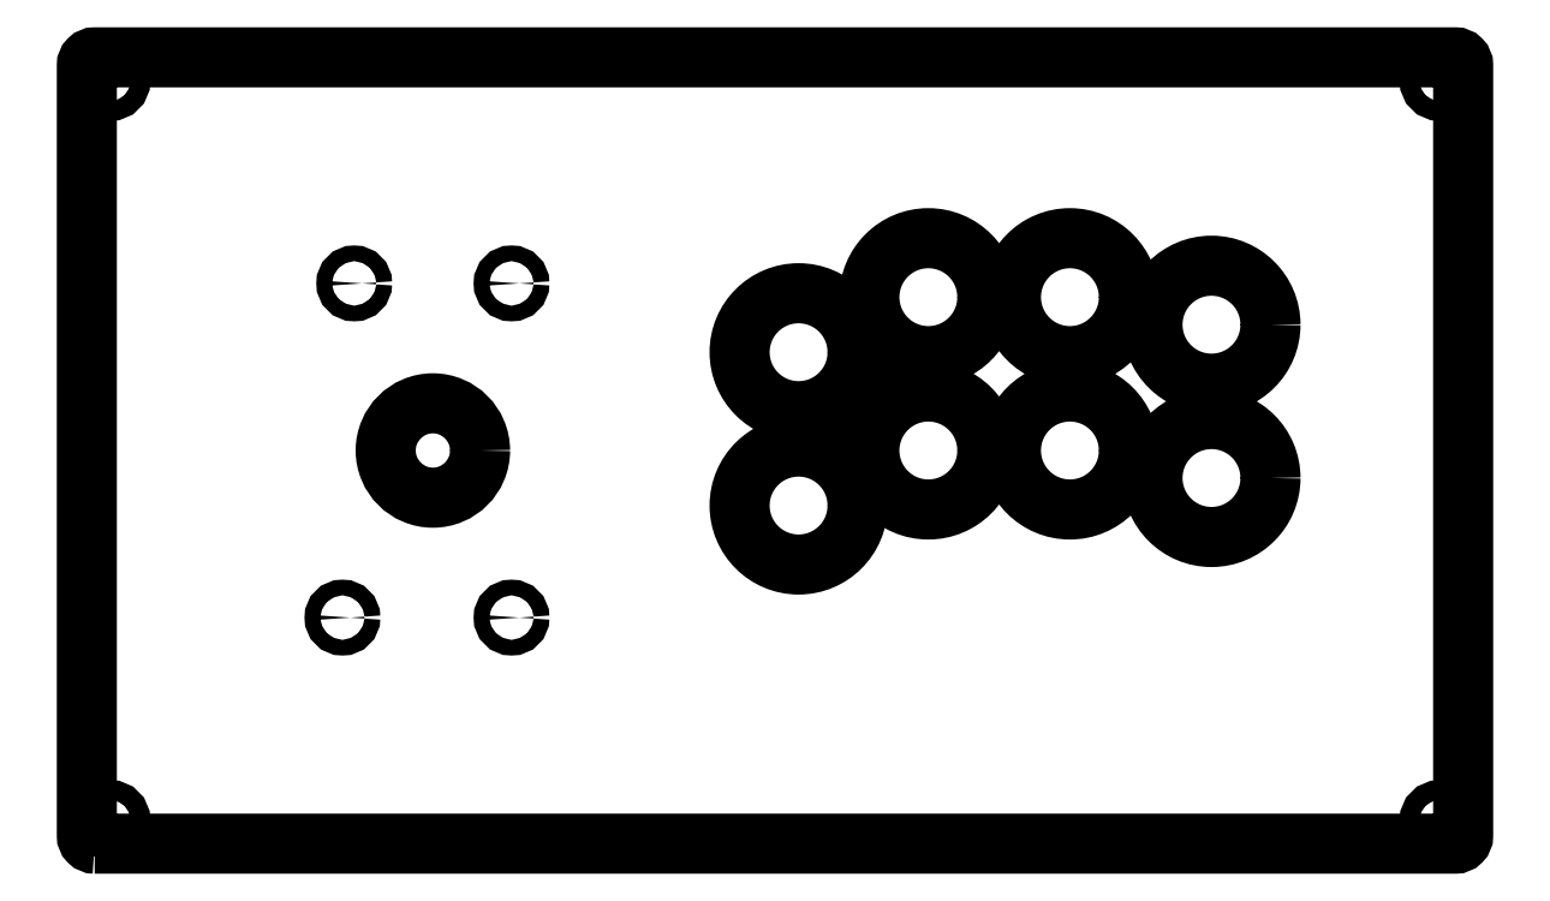
<metadata>
{"format":"dxf","ext":"dxf","renderer":"ezdxf+matplotlib","layout":"modelspace","background":"white","min_lineweight":24,"dpi":150}
</metadata>
<code>
0
SECTION
2
ENTITIES
0
LWPOLYLINE
8
0
90
8
70
1
43
0
10
-173
20
-100
10
173
20
-100
42
0.4142
10
175
20
-98
10
175
20
98
42
0.4142
10
173
20
100
10
-173
20
100
42
0.4142
10
-175
20
98
10
-175
20
-98
42
0.4142
0
CIRCLE
8
0
10
-169
20
94
30
0
40
2.5
0
CIRCLE
8
0
10
-169
20
-94
30
0
40
2.5
0
CIRCLE
8
0
10
169
20
94
30
0
40
2.5
0
CIRCLE
8
0
10
169
20
-94
30
0
40
2.5
0
CIRCLE
8
0
10
-87
20
0
30
0
40
12
0
CIRCLE
8
0
10
111
20
-7
30
0
40
15
0
CIRCLE
8
0
10
75
20
0
30
0
40
15
0
CIRCLE
8
0
10
111
20
32
30
0
40
15
0
CIRCLE
8
0
10
75
20
39
30
0
40
15
0
CIRCLE
8
0
10
39
20
0
30
0
40
15
0
CIRCLE
8
0
10
39
20
39
30
0
40
15
0
CIRCLE
8
0
10
6
20
25
30
0
40
15
0
CIRCLE
8
0
10
6
20
-14
30
0
40
15
0
CIRCLE
8
0
10
-110
20
-42.5
30
0
40
2
0
CIRCLE
8
0
10
-67
20
-42.5
30
0
40
2
0
CIRCLE
8
0
10
-107
20
42.5
30
0
40
2
0
CIRCLE
8
0
10
-67
20
42.5
30
0
40
2
0
ENDSEC
0
EOF

</code>
